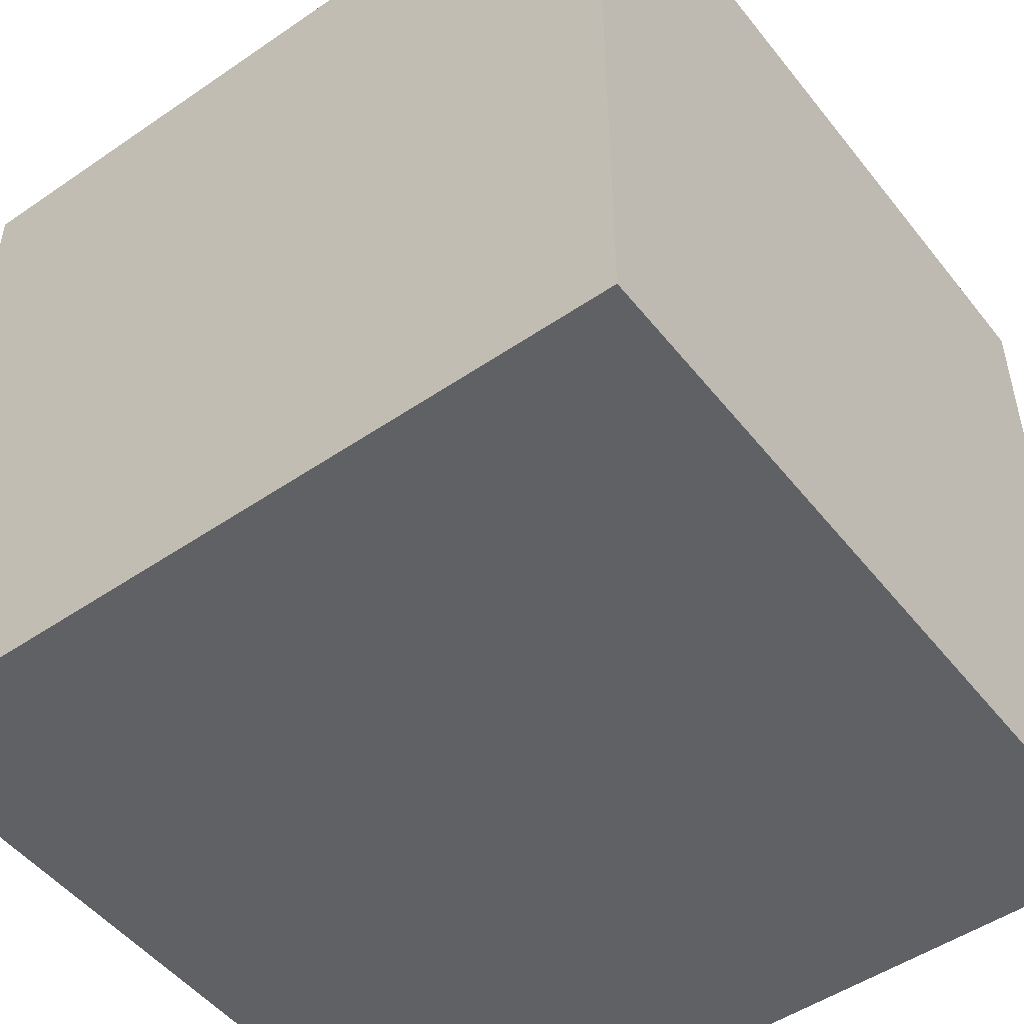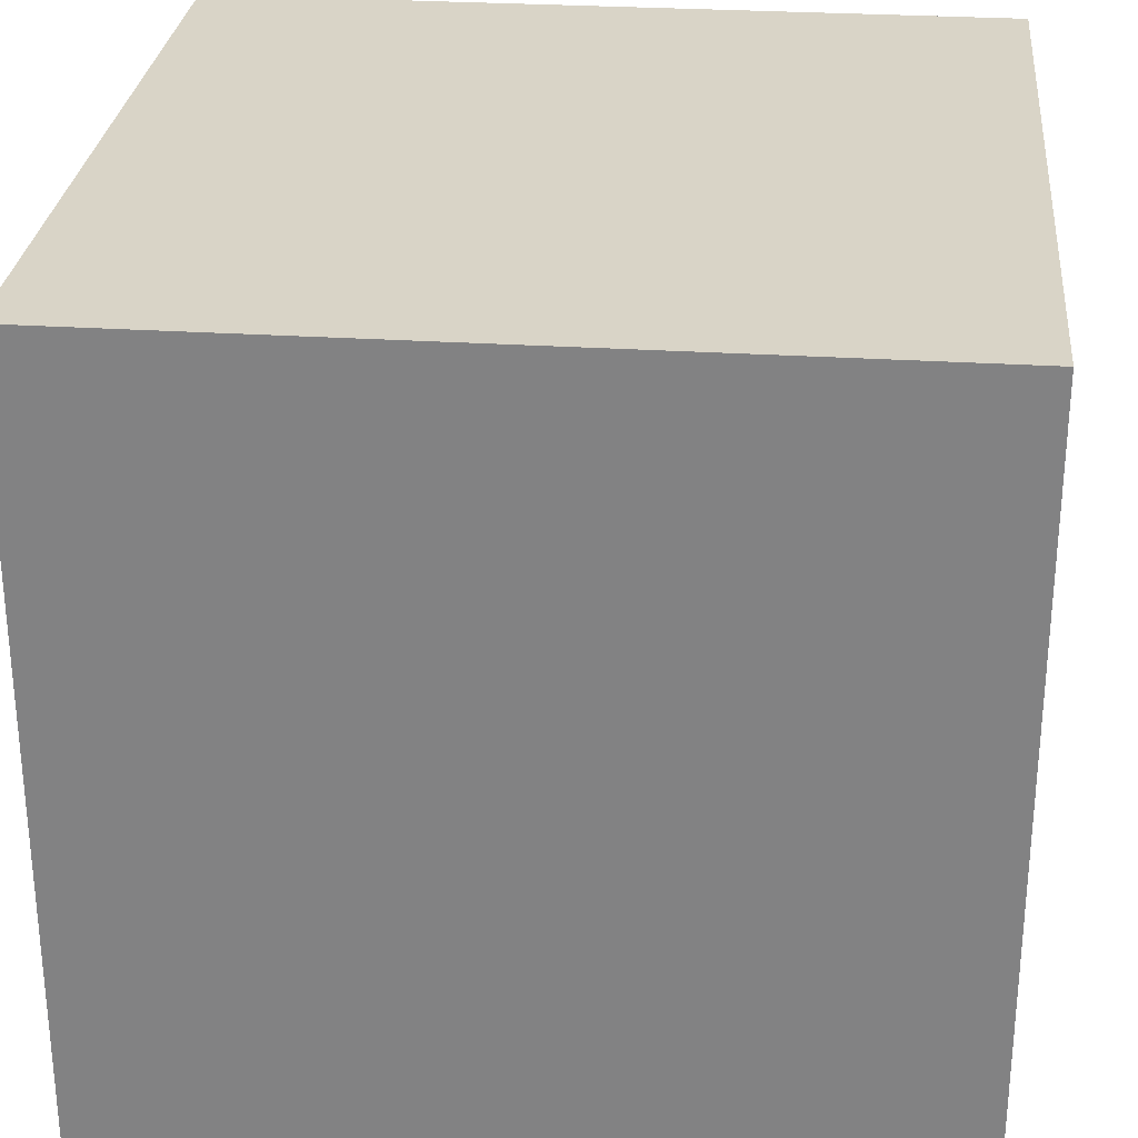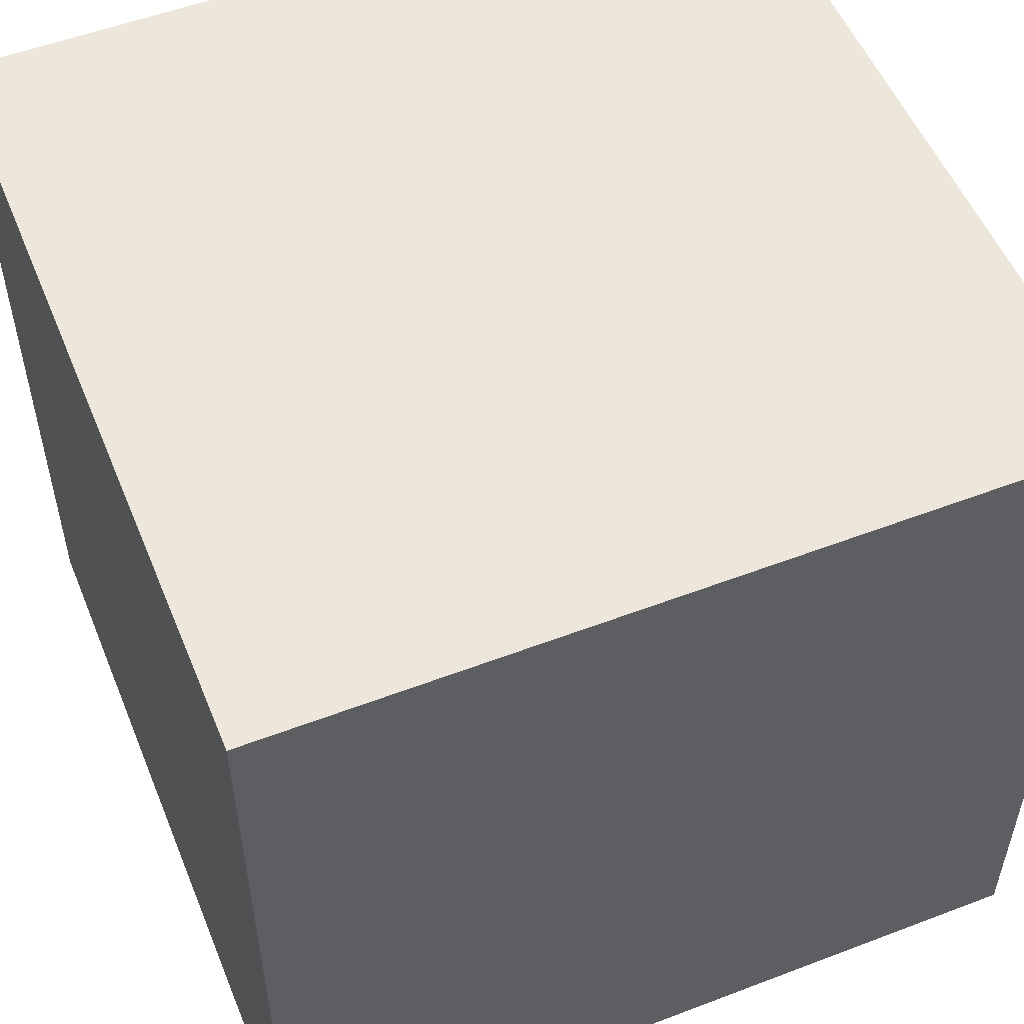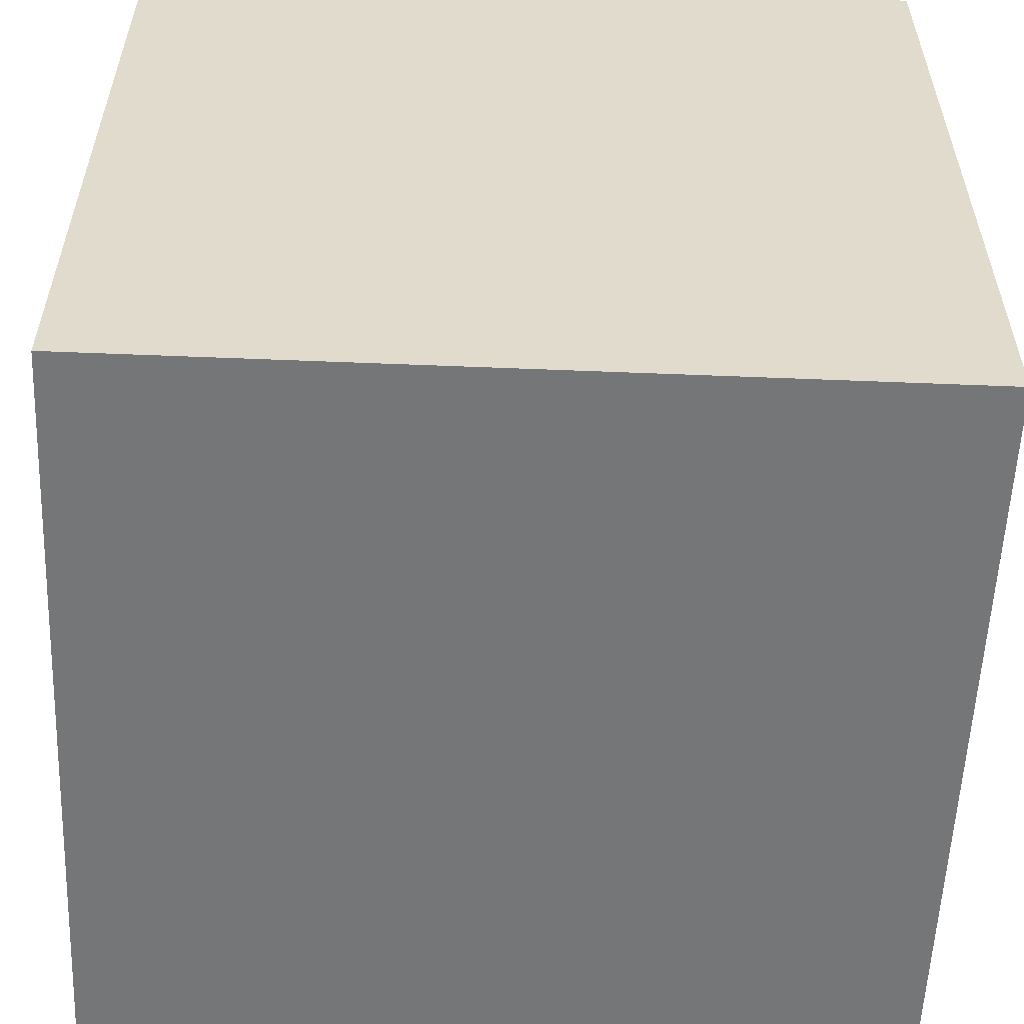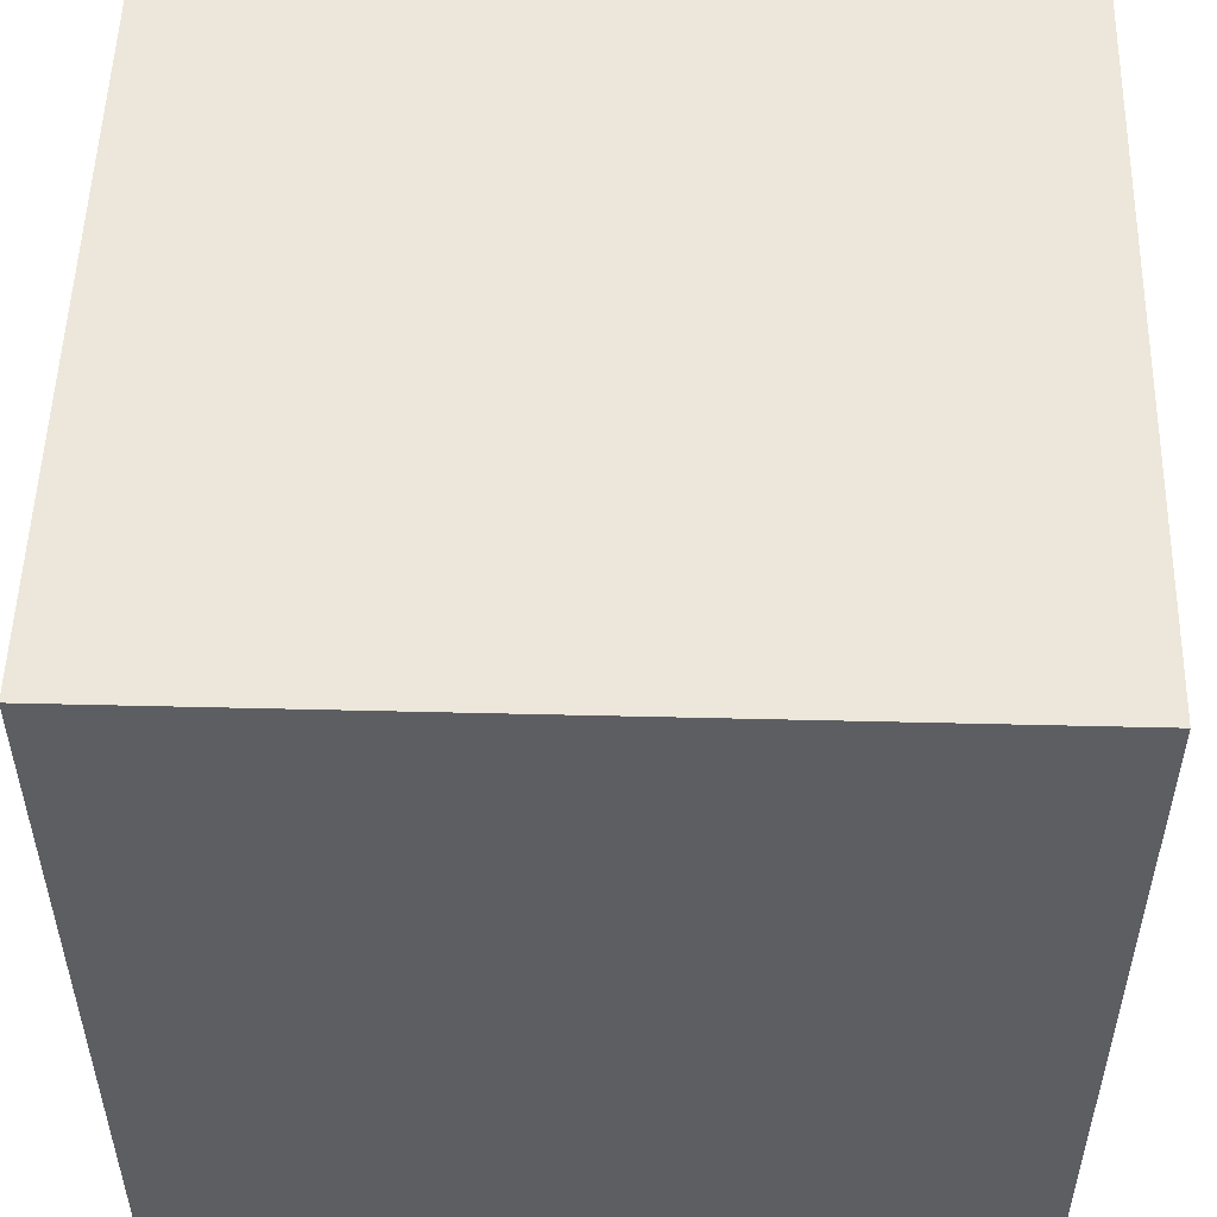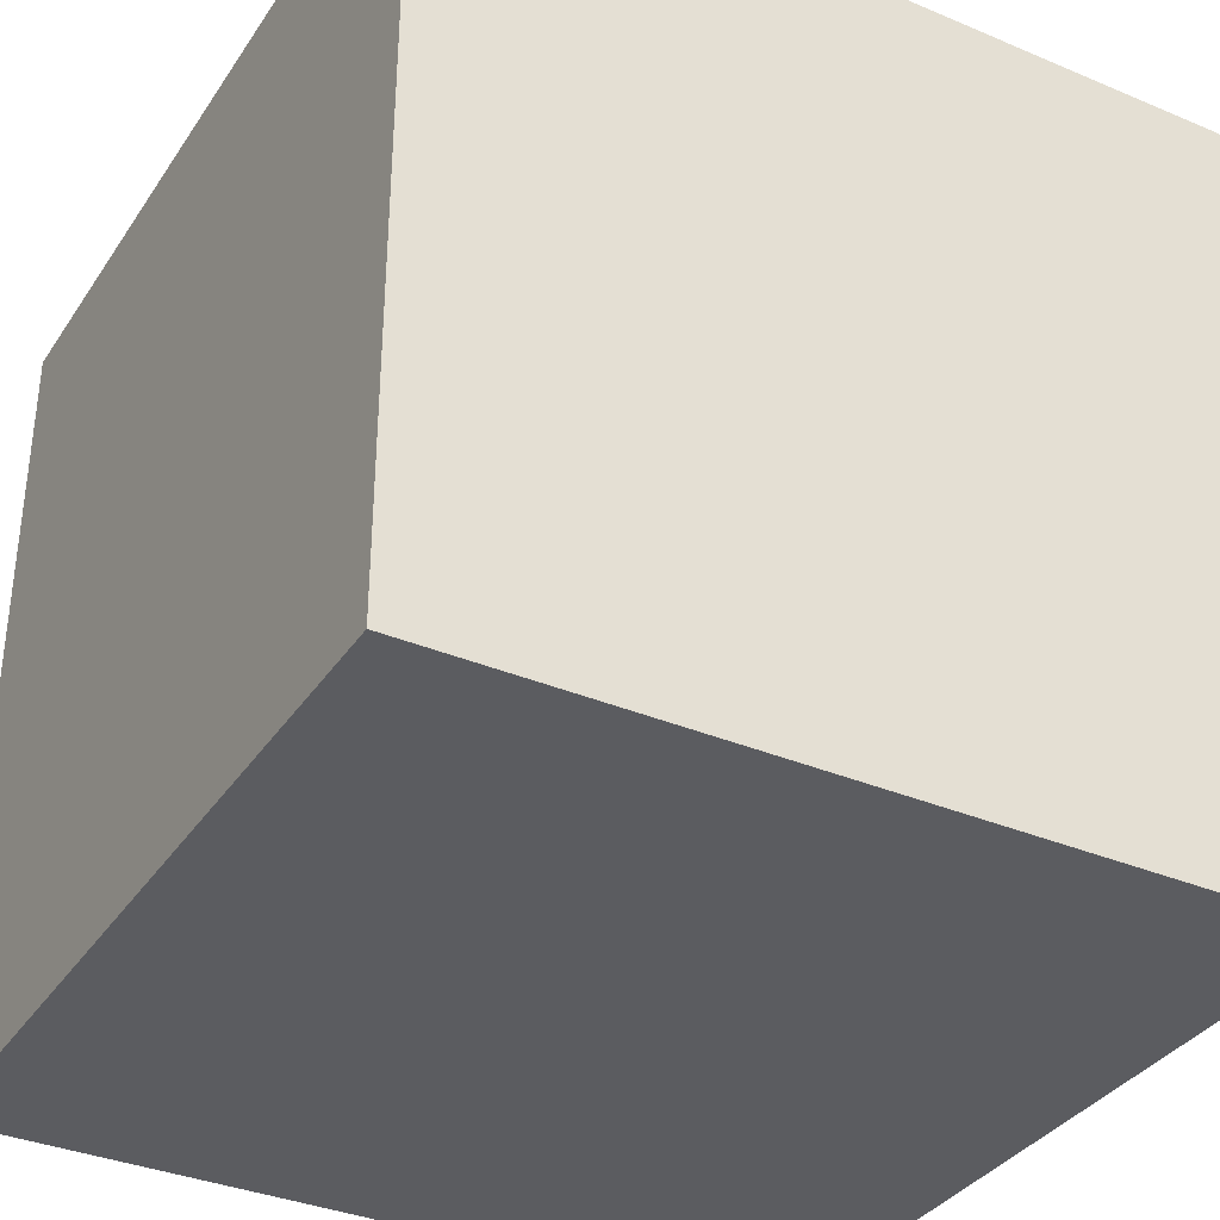
<metadata>
{"format":"obj","ext":"obj","renderer":"f3d","projection":"perspective","resolution":1024,"background":"white","views":[{"elev":-50.1,"azim":-53.1,"up":"+Z"},{"elev":28.4,"azim":5.5,"up":"+Y"},{"elev":53.8,"azim":-22.1,"up":"+Y"},{"elev":-56.7,"azim":-2.4,"up":"+Z"},{"elev":52.3,"azim":-178.5,"up":"+Z"},{"elev":-35.3,"azim":60.8,"up":"+Z"}]}
</metadata>
<code>
o obj_0
v 0.5 		-0.2 		0.5
v 0.5 		-0.2 		-0.5
v 0.5 		0.8 		-0.5
v 0.5 		0.8 		0.5
v -0.5 		0.8 		0.5
v -0.5 		0.8 		-0.5
v -0.5 		-0.2 		-0.5
v -0.5 		-0.2 		0.5
g group_-1024910035
f 1 2 3
f 1 3 4
f 5 6 7
f 5 7 8
f 4 5 8
f 4 8 1
f 2 7 6
f 2 6 3
f 4 3 6
f 4 6 5
f 8 7 2
f 8 2 1

</code>
